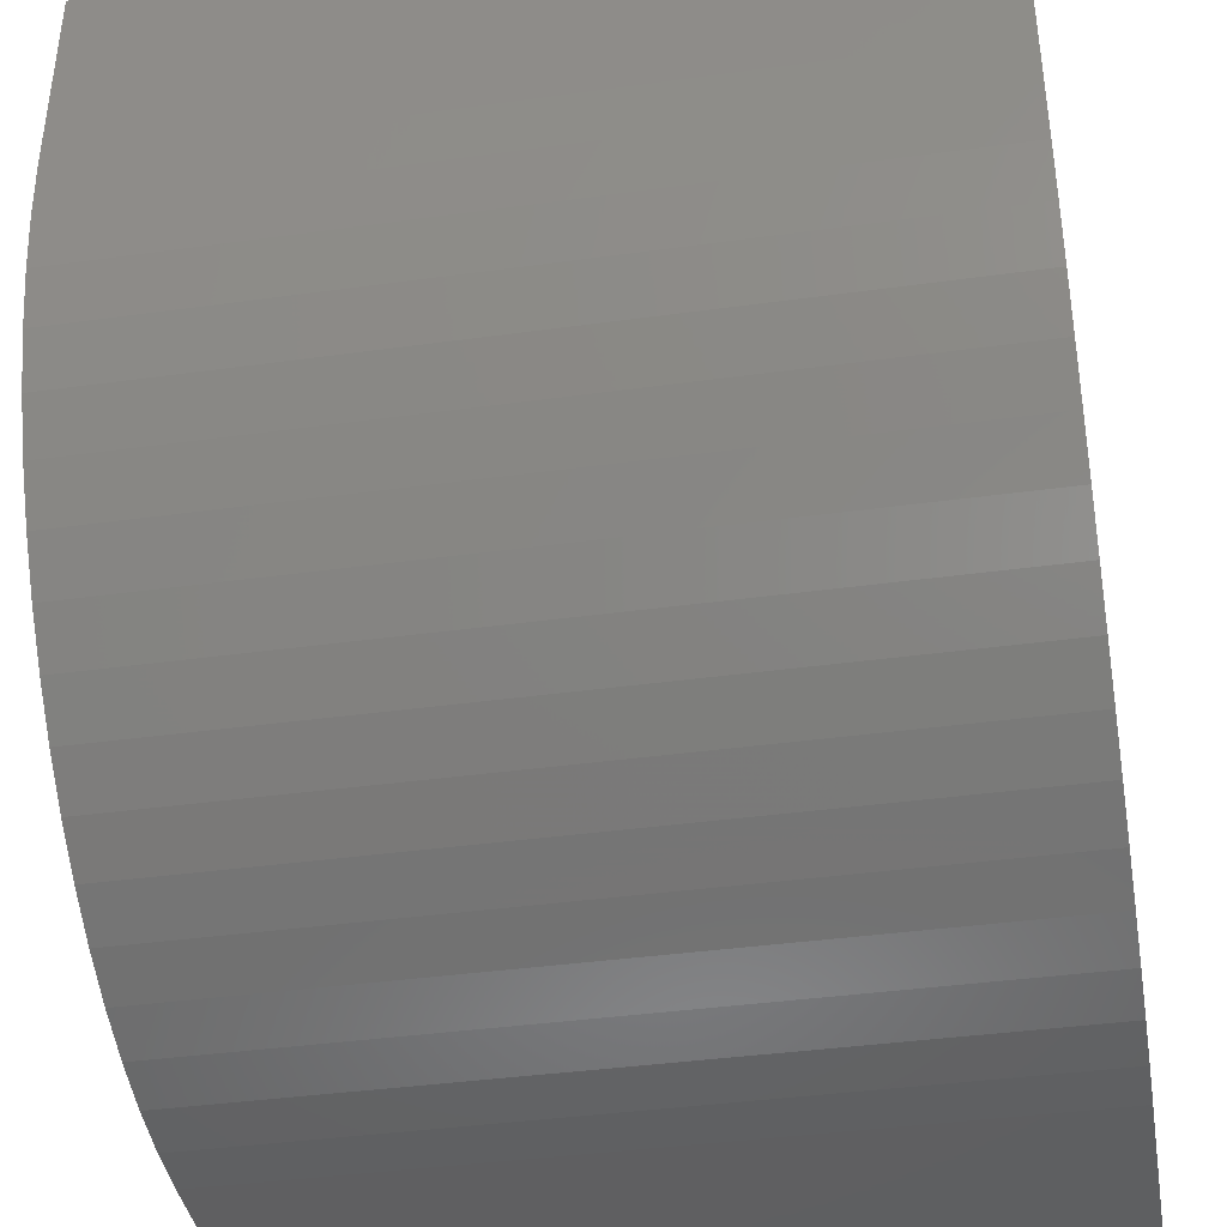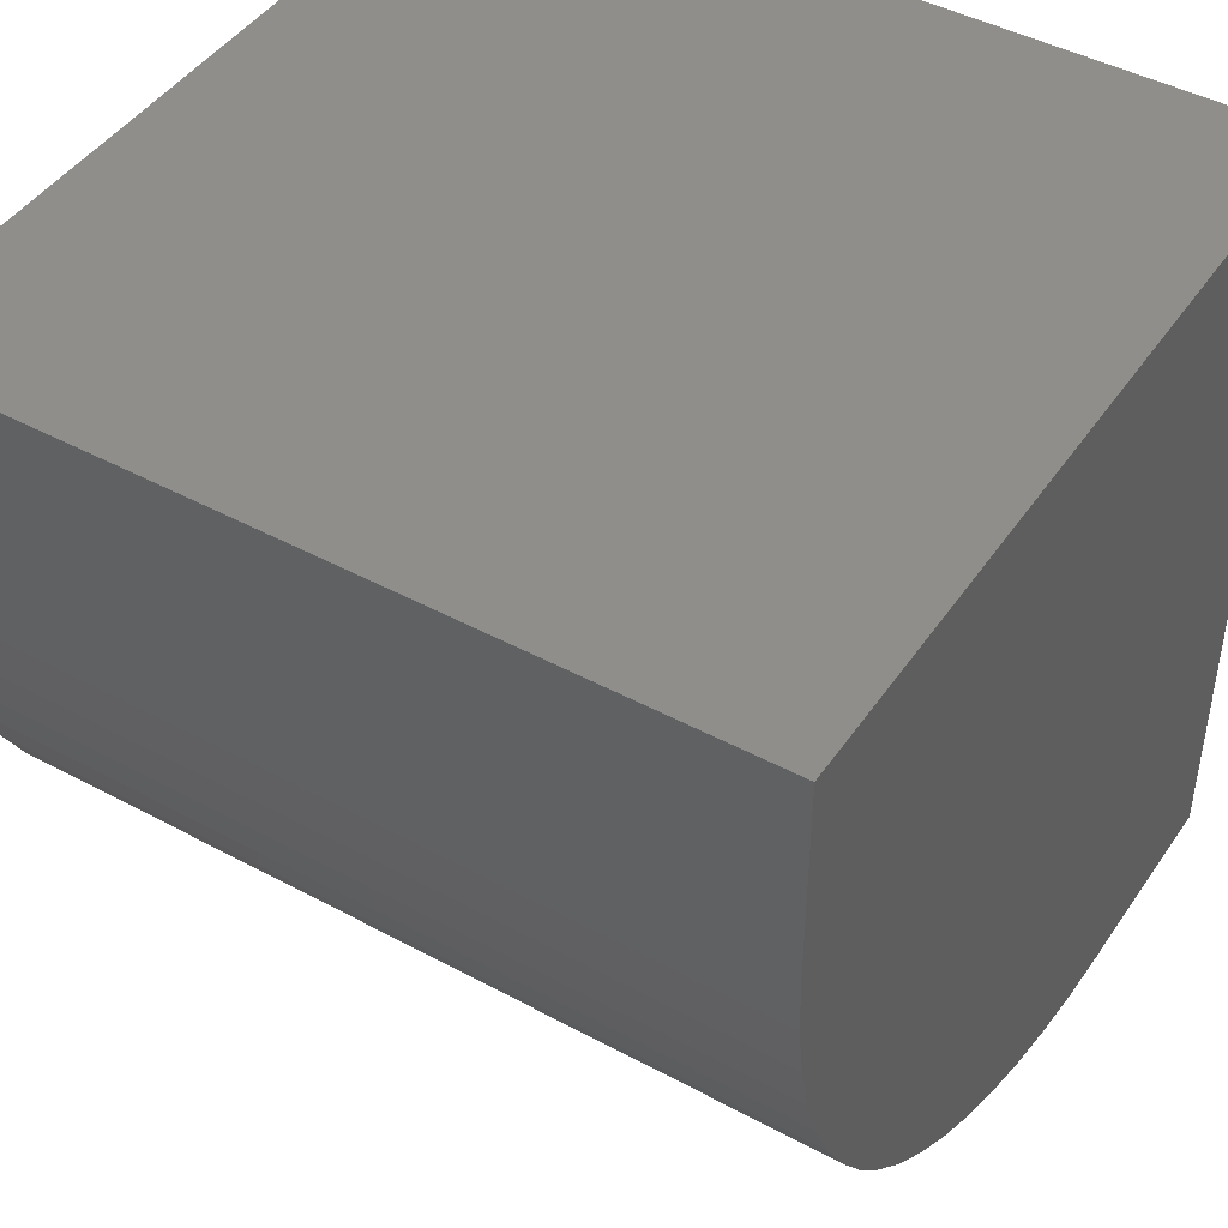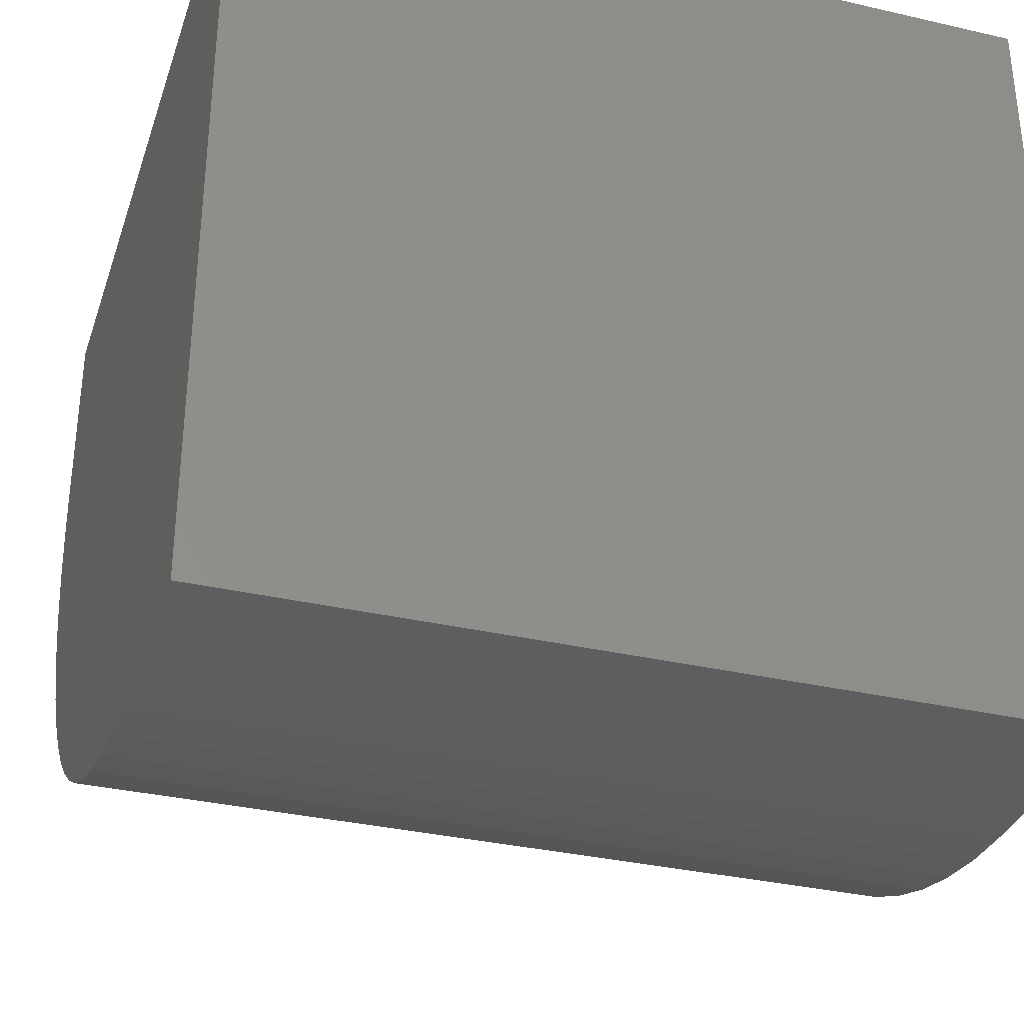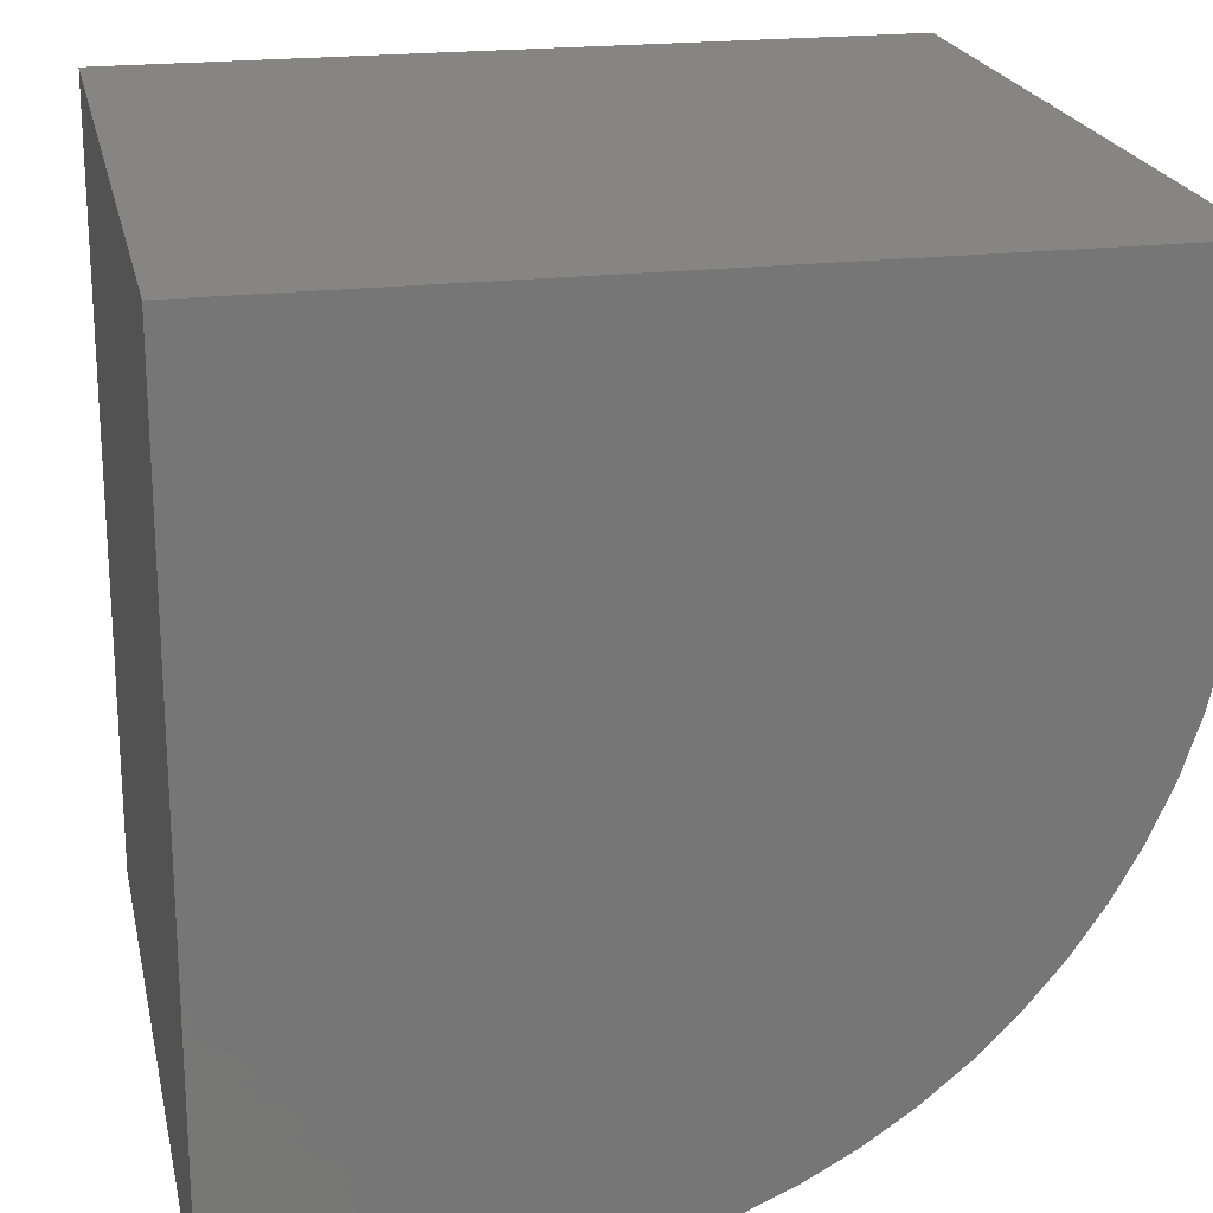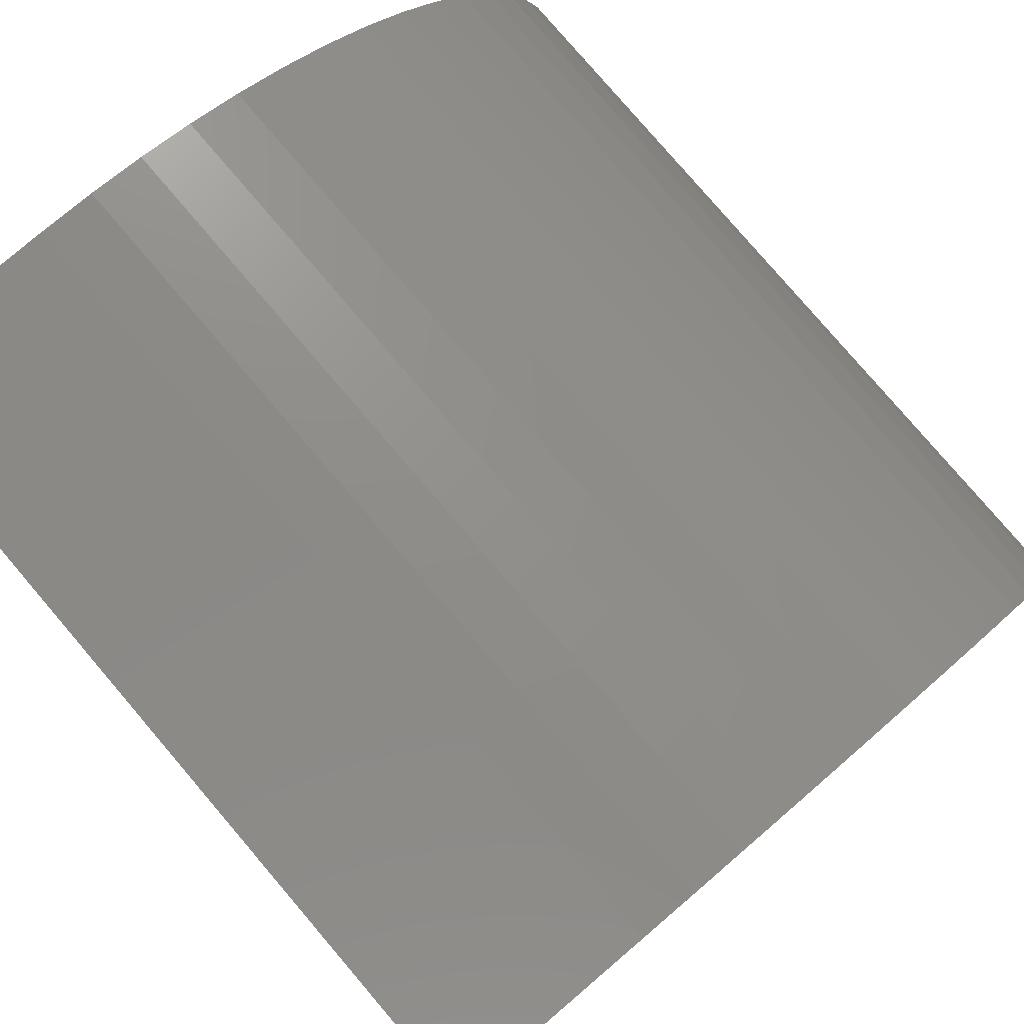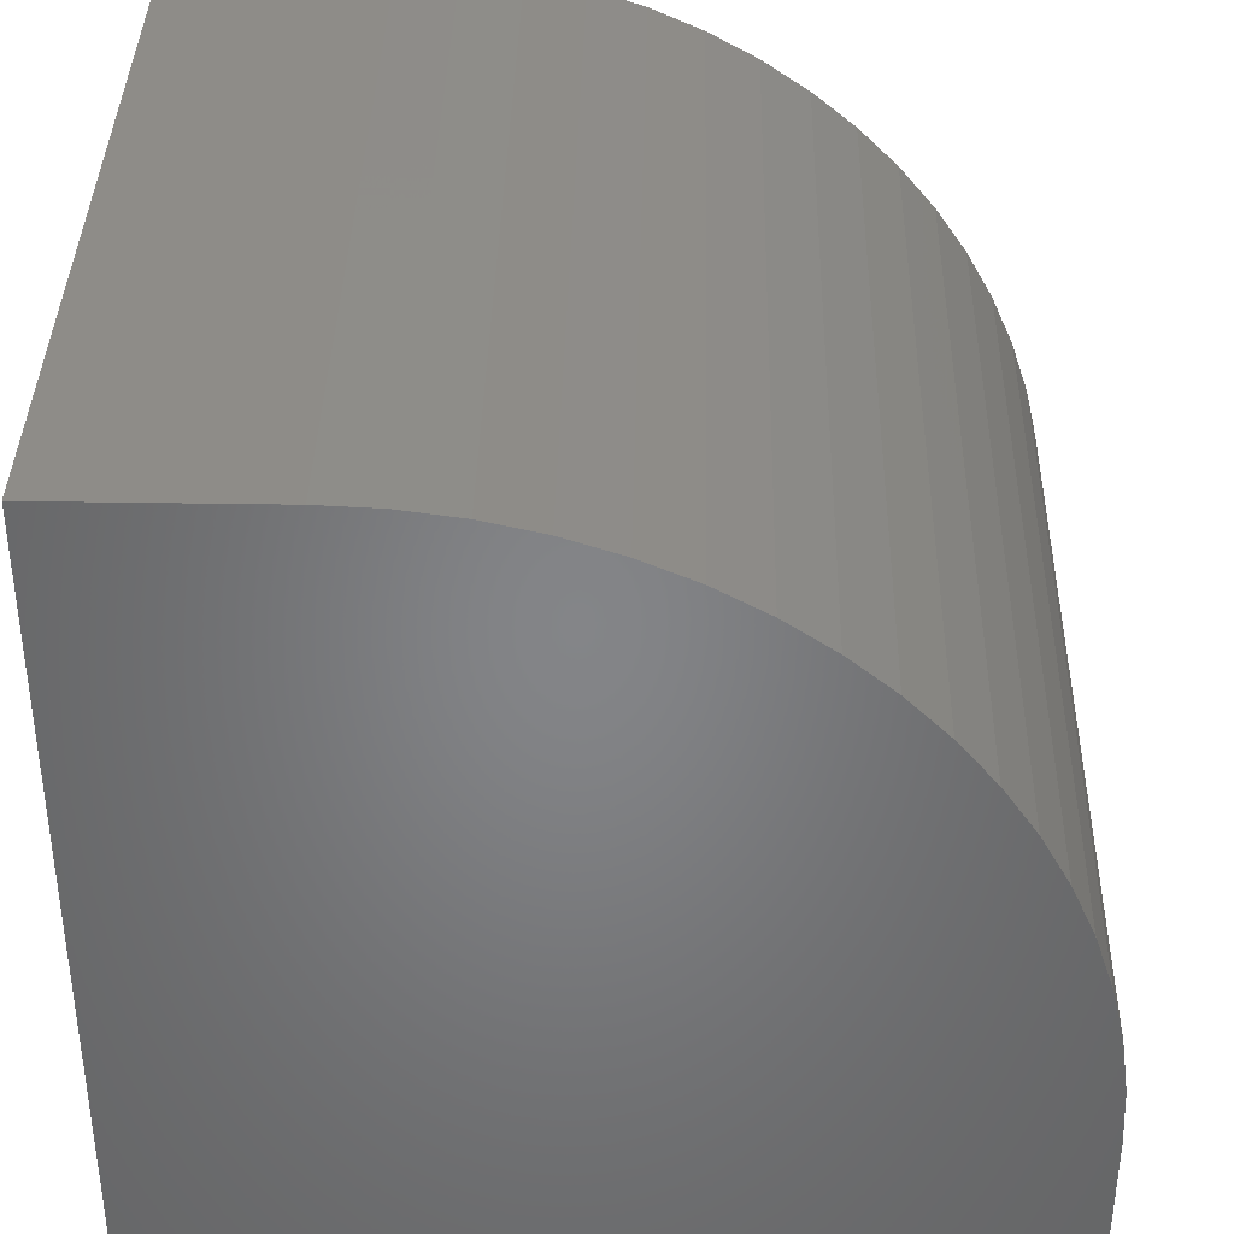
<metadata>
{"format":"stl","ext":"stl","renderer":"f3d","projection":"perspective","resolution":1024,"background":"white","views":[{"elev":-39.7,"azim":9.7,"up":"+Y"},{"elev":44.9,"azim":32.1,"up":"+Y"},{"elev":-33.9,"azim":162.6,"up":"+Y"},{"elev":21.0,"azim":-101.9,"up":"+Y"},{"elev":79.7,"azim":-130.5,"up":"+Z"},{"elev":37.7,"azim":-88.8,"up":"+Z"}]}
</metadata>
<code>
# stl→obj: 42 verts, 80 faces
v 0 10 0
v 0 0 0
v 0 0 2.527
v 0 0.03188 3.216
v 0 0.1272 3.9
v 0 0.2853 4.572
v 0 0.5046 5.227
v 0 0.7834 5.858
v 0 1.119 6.461
v 0 6.1 9.873
v 0 6.783 9.968
v 0 7.473 10
v 0 10 10
v 0 1.509 7.03
v 0 1.95 7.562
v 0 2.438 8.05
v 0 2.97 8.491
v 0 3.539 8.881
v 0 4.142 9.217
v 0 4.773 9.495
v 0 5.428 9.715
v 10 7.473 10
v 10 10 10
v 10 10 0
v 10 6.783 9.968
v 10 1.95 7.562
v 10 2.438 8.05
v 10 2.97 8.491
v 10 1.509 7.03
v 10 1.119 6.461
v 10 0.7834 5.858
v 10 0.5046 5.227
v 10 0.2853 4.572
v 10 0.1272 3.9
v 10 6.1 9.873
v 10 5.428 9.715
v 10 4.773 9.495
v 10 0.03188 3.216
v 10 0 2.527
v 10 0 0
v 10 4.142 9.217
v 10 3.539 8.881
f 1 2 3
f 3 4 1
f 1 4 5
f 1 5 6
f 6 7 1
f 1 7 8
f 1 8 9
f 10 11 1
f 1 11 12
f 1 12 13
f 9 14 1
f 1 14 15
f 1 15 16
f 16 17 1
f 1 17 18
f 1 18 19
f 19 20 1
f 1 20 21
f 1 21 10
f 22 23 12
f 12 23 13
f 23 22 24
f 24 22 25
f 26 24 27
f 27 24 28
f 26 29 24
f 24 29 30
f 24 30 31
f 31 32 24
f 24 32 33
f 24 33 34
f 25 35 24
f 24 35 36
f 24 36 37
f 34 38 24
f 24 38 39
f 24 39 40
f 37 41 24
f 24 41 42
f 24 42 28
f 1 24 2
f 2 24 40
f 23 24 13
f 13 24 1
f 3 2 39
f 39 2 40
f 22 12 11
f 22 11 25
f 25 11 10
f 25 10 35
f 35 10 21
f 35 21 36
f 36 21 20
f 36 20 37
f 37 20 19
f 37 19 41
f 41 19 18
f 41 18 42
f 42 18 17
f 42 17 28
f 28 17 16
f 28 16 27
f 27 16 15
f 27 15 26
f 26 15 14
f 26 14 29
f 29 14 9
f 29 9 30
f 30 9 8
f 30 8 31
f 31 8 7
f 31 7 32
f 32 7 6
f 32 6 33
f 33 6 5
f 33 5 34
f 34 5 4
f 34 4 38
f 38 4 3
f 38 3 39

</code>
